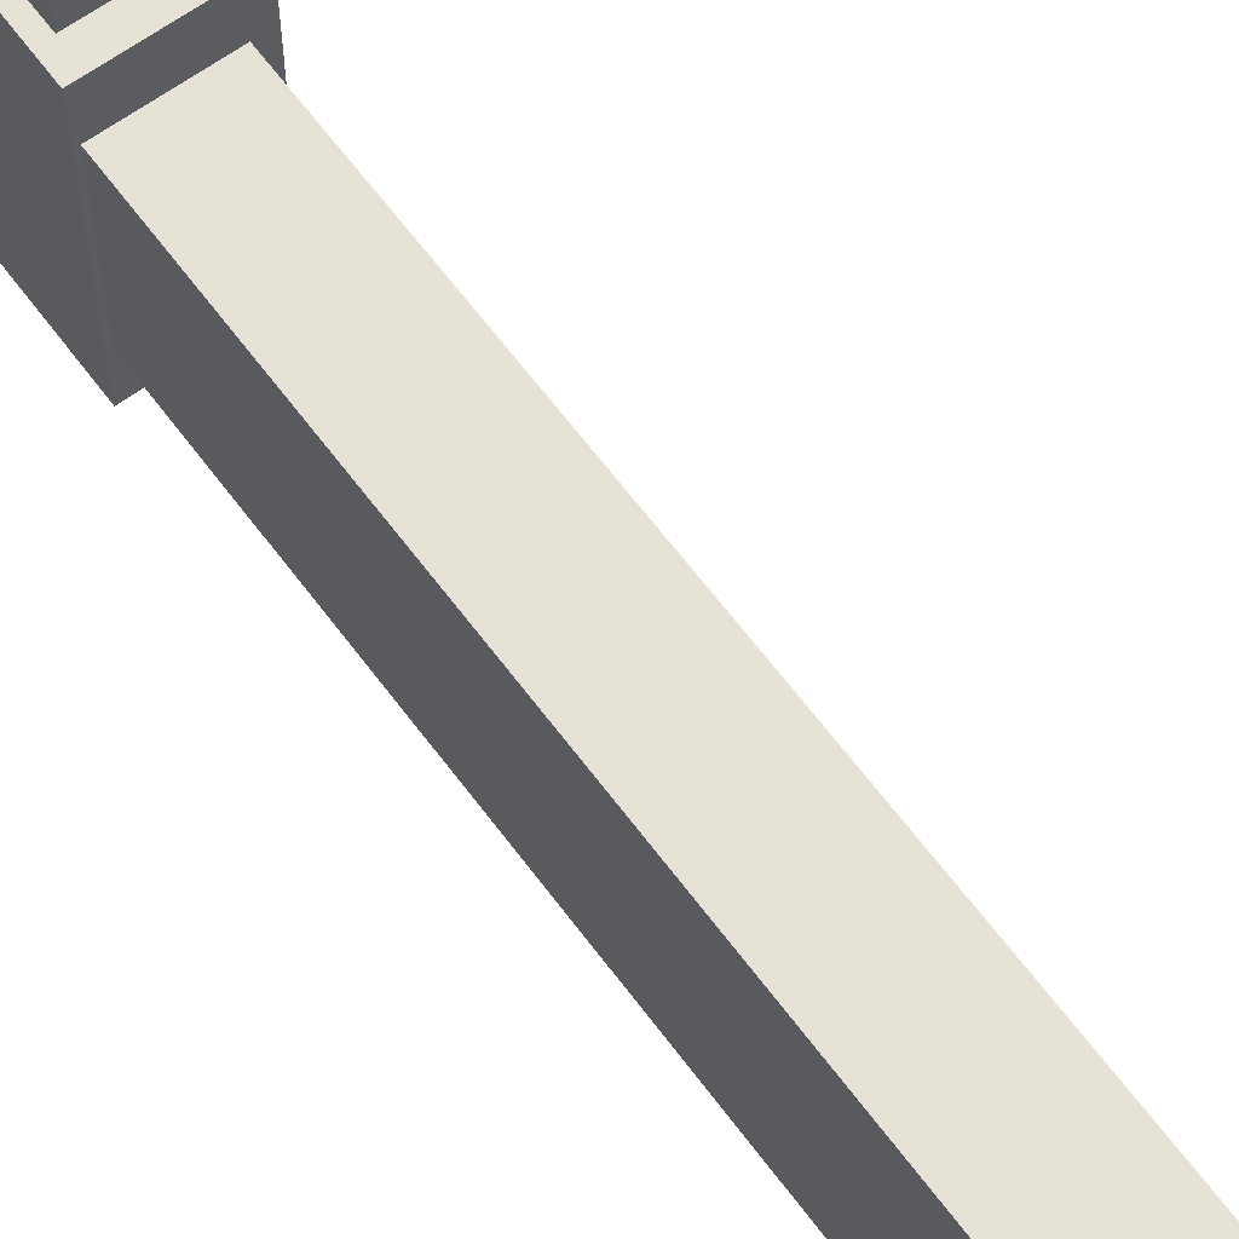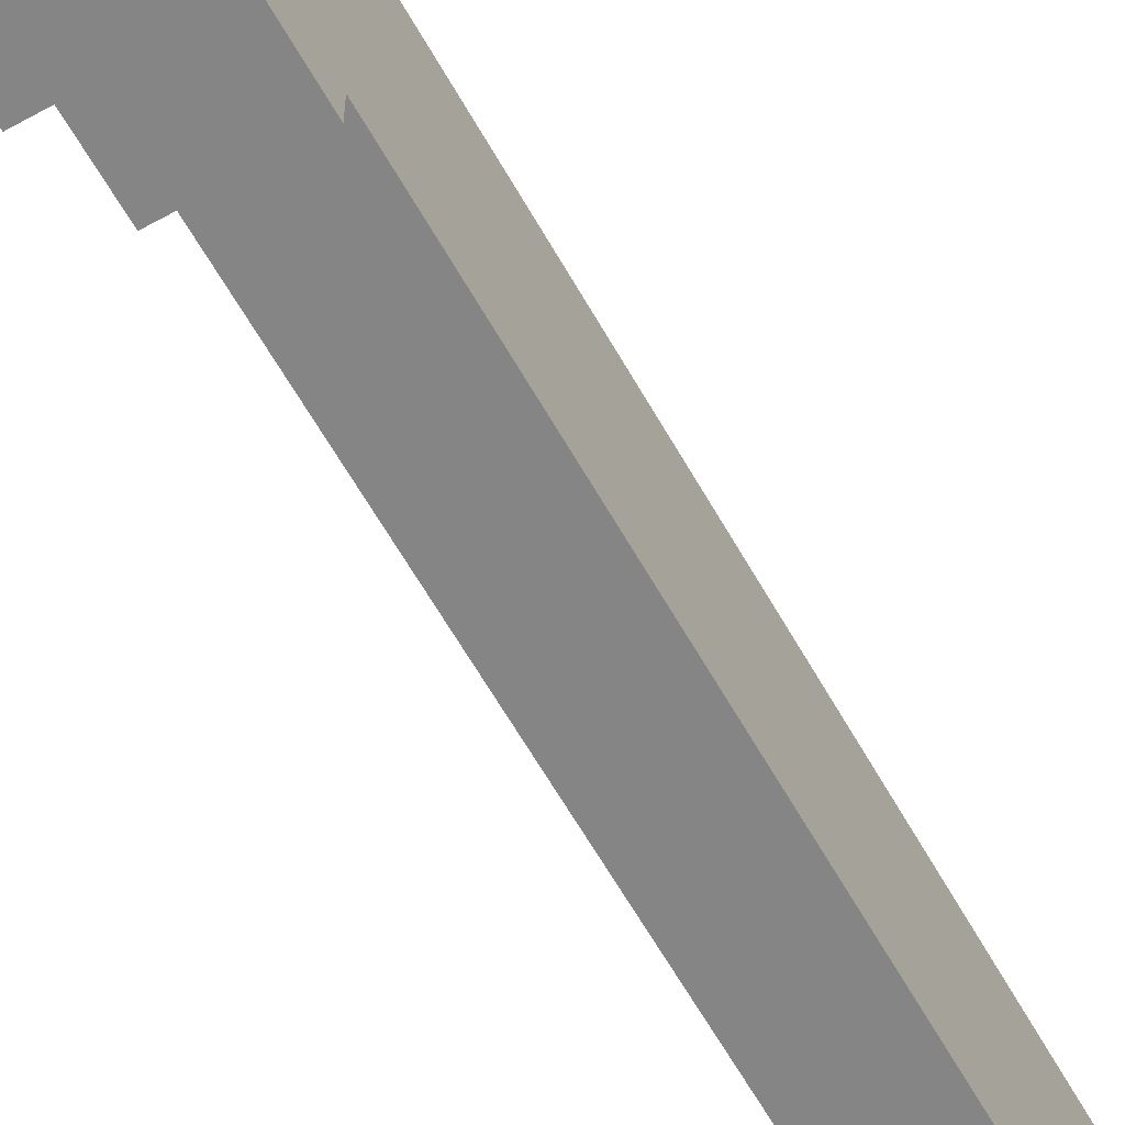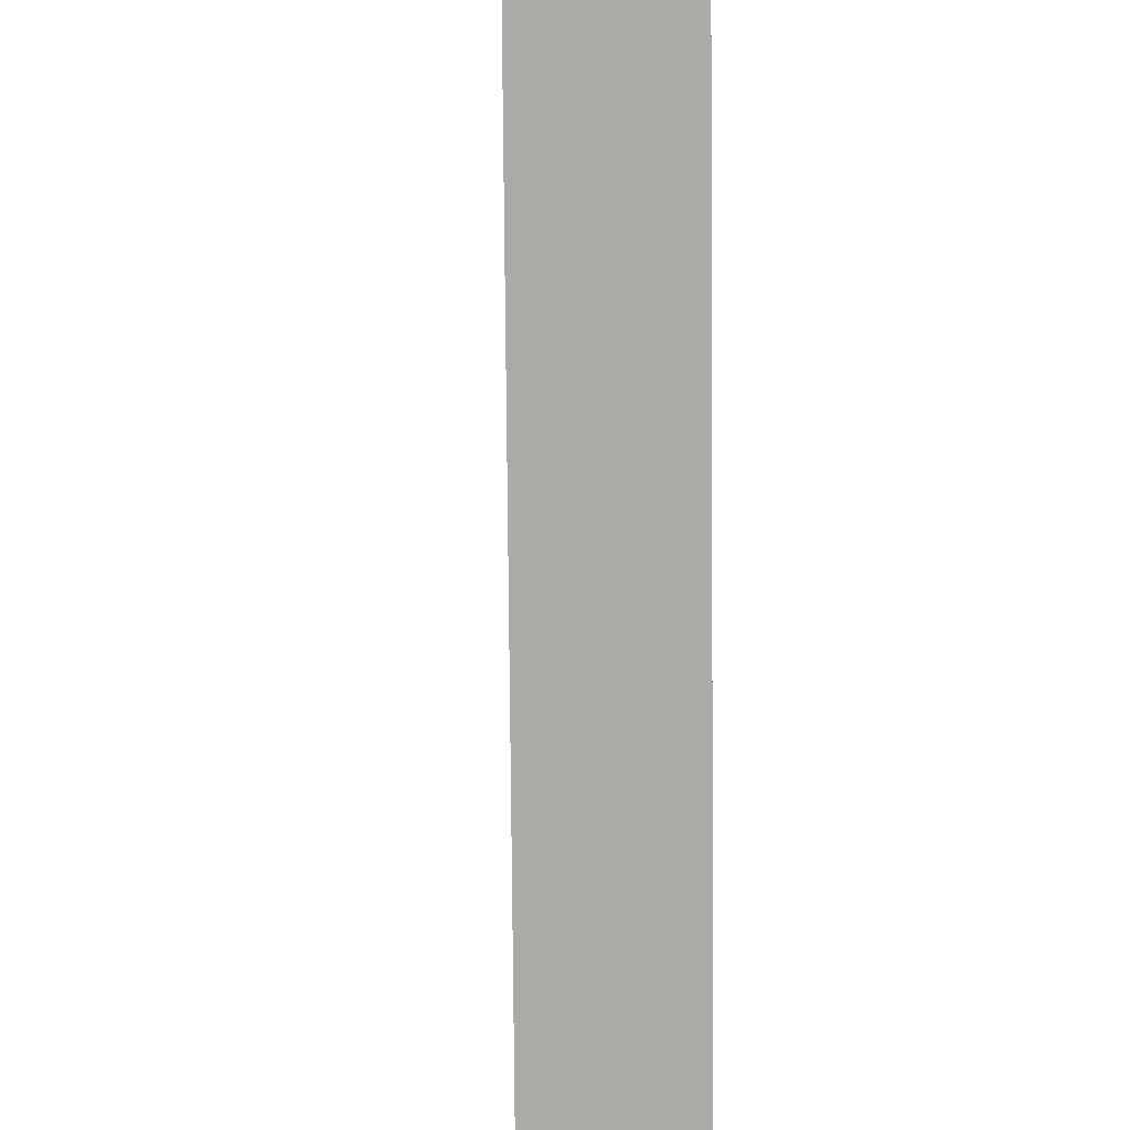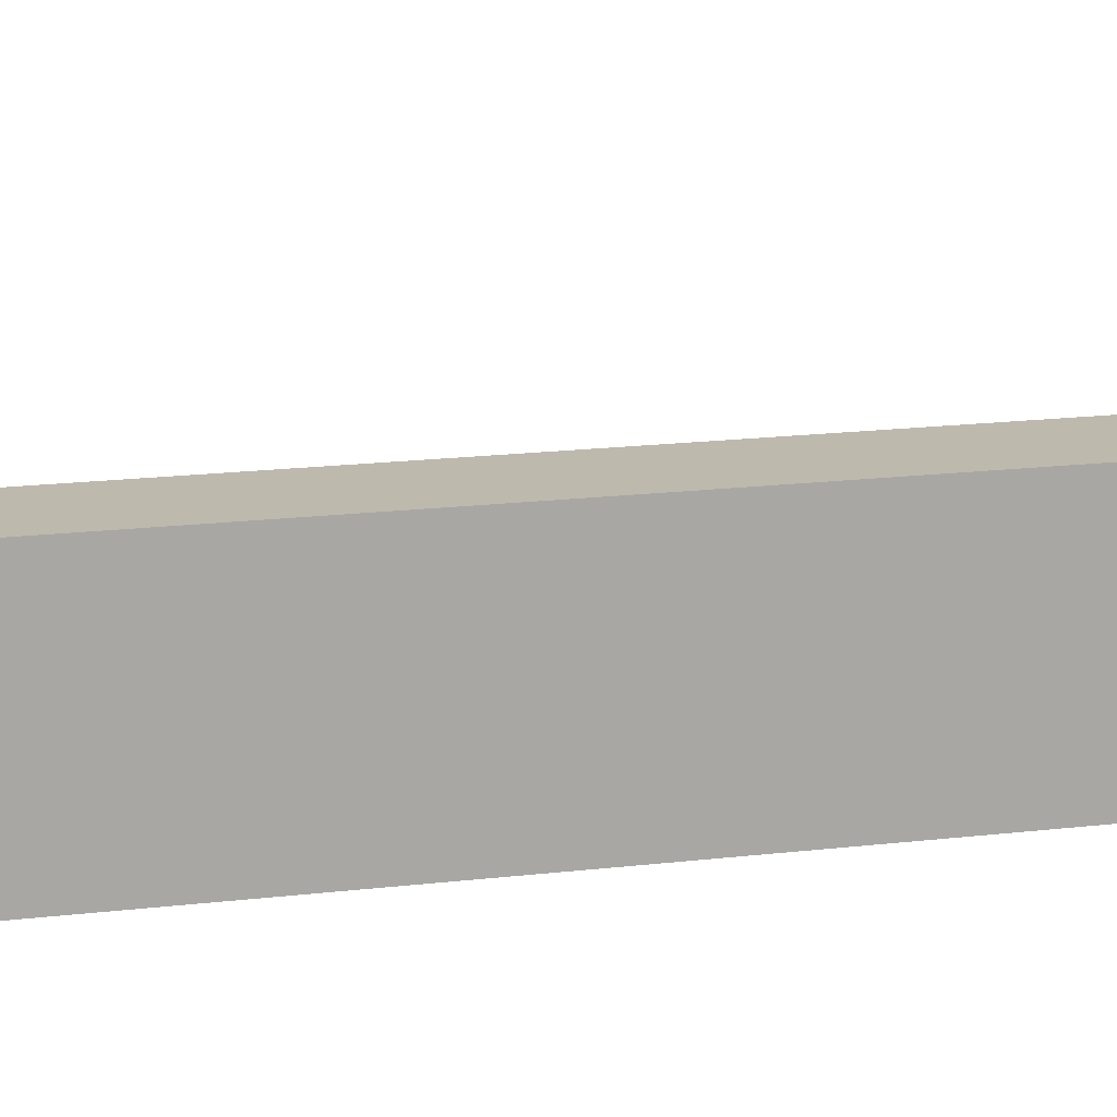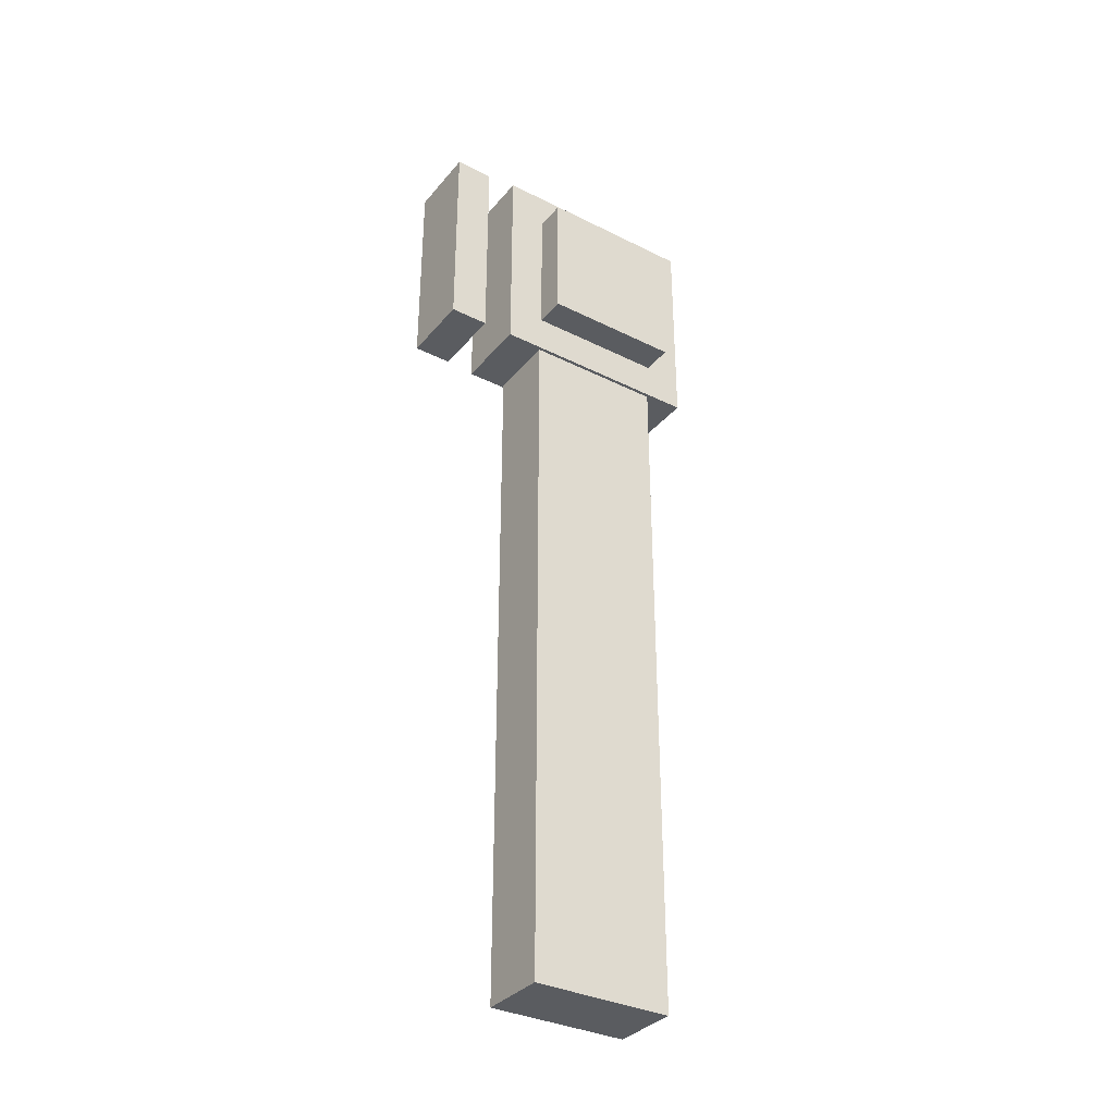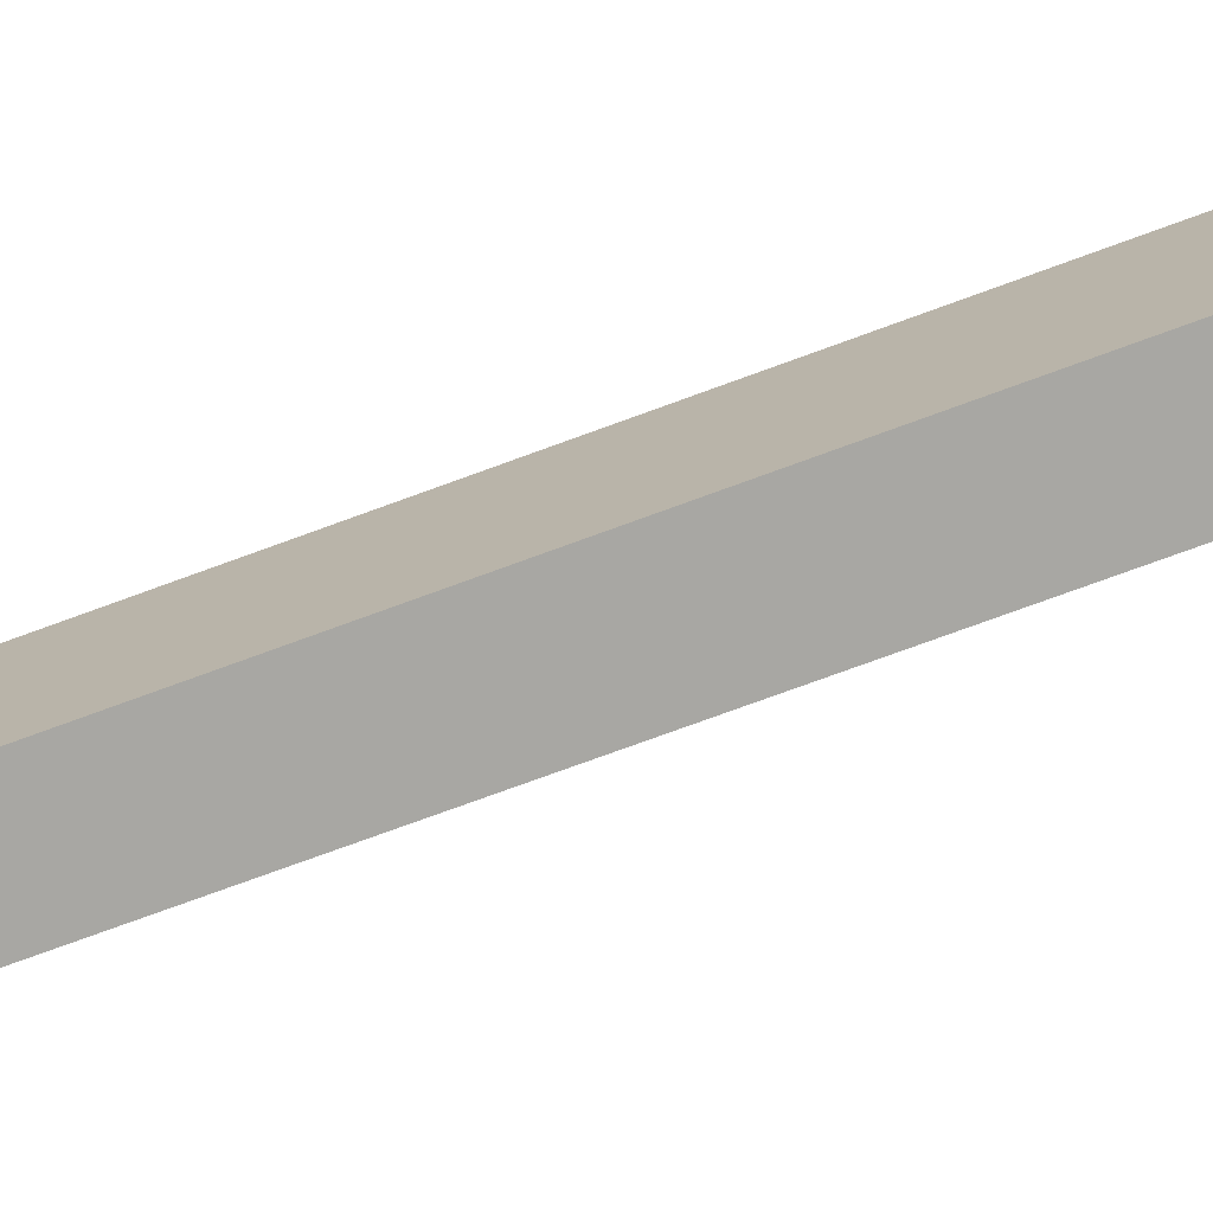
<metadata>
{"format":"obj","ext":"obj","renderer":"f3d","projection":"perspective","resolution":1024,"background":"white","views":[{"elev":63.0,"azim":143.6,"up":"+Y"},{"elev":-61.8,"azim":29.3,"up":"+Y"},{"elev":-75.8,"azim":0.5,"up":"+Y"},{"elev":15.1,"azim":74.8,"up":"+Y"},{"elev":-34.4,"azim":-123.9,"up":"+Z"},{"elev":-74.4,"azim":110.2,"up":"+Y"}]}
</metadata>
<code>
o Rod
v -1.188 0.125 -2.625
v -1.188 0.125 -3.875
v -1.188 -0.125 -2.625
v -1.188 -0.125 -3.875
v -1.312 0.125 -3.875
v -1.312 0.125 -2.625
v -1.312 -0.125 -3.875
v -1.312 -0.125 -2.625
v -1.181 0.1938 -2.244
v -1.181 0.1938 -2.631
v -1.181 -0.1938 -2.244
v -1.181 -0.1938 -2.631
v -1.319 0.1938 -2.631
v -1.319 0.1938 -2.244
v -1.319 -0.1938 -2.631
v -1.319 -0.1938 -2.244
v -1.184 0.3156 -2.247
v -1.184 0.3156 -2.628
v -1.184 0.2469 -2.247
v -1.184 0.2469 -2.628
v -1.316 0.3156 -2.628
v -1.316 0.3156 -2.247
v -1.316 0.2469 -2.628
v -1.316 0.2469 -2.247
v -1.188 0.125 -2.312
v -1.188 0.125 -2.562
v -1.188 -0.125 -2.312
v -1.188 -0.125 -2.562
v -1.375 0.125 -2.562
v -1.375 0.125 -2.312
v -1.375 -0.125 -2.562
v -1.375 -0.125 -2.312
f 4 7 5 2
f 3 4 2 1
f 8 3 1 6
f 7 8 6 5
f 6 1 2 5
f 7 4 3 8
f 12 15 13 10
f 11 12 10 9
f 16 11 9 14
f 15 16 14 13
f 14 9 10 13
f 15 12 11 16
f 20 23 21 18
f 19 20 18 17
f 24 19 17 22
f 23 24 22 21
f 22 17 18 21
f 23 20 19 24
f 28 31 29 26
f 27 28 26 25
f 32 27 25 30
f 31 32 30 29
f 30 25 26 29
f 31 28 27 32

</code>
